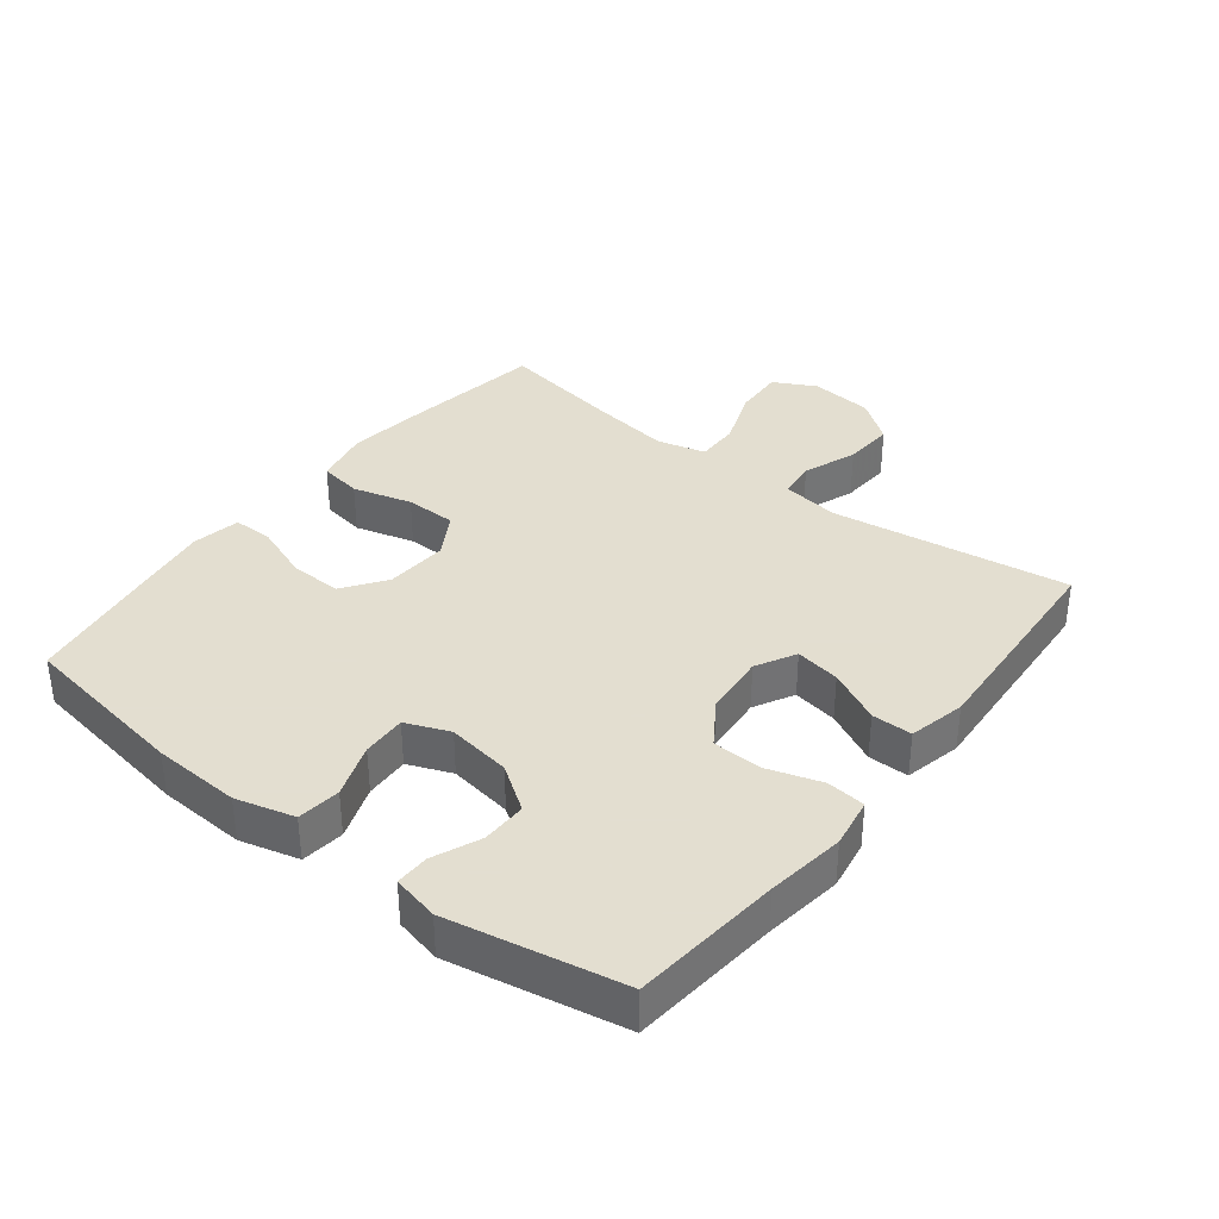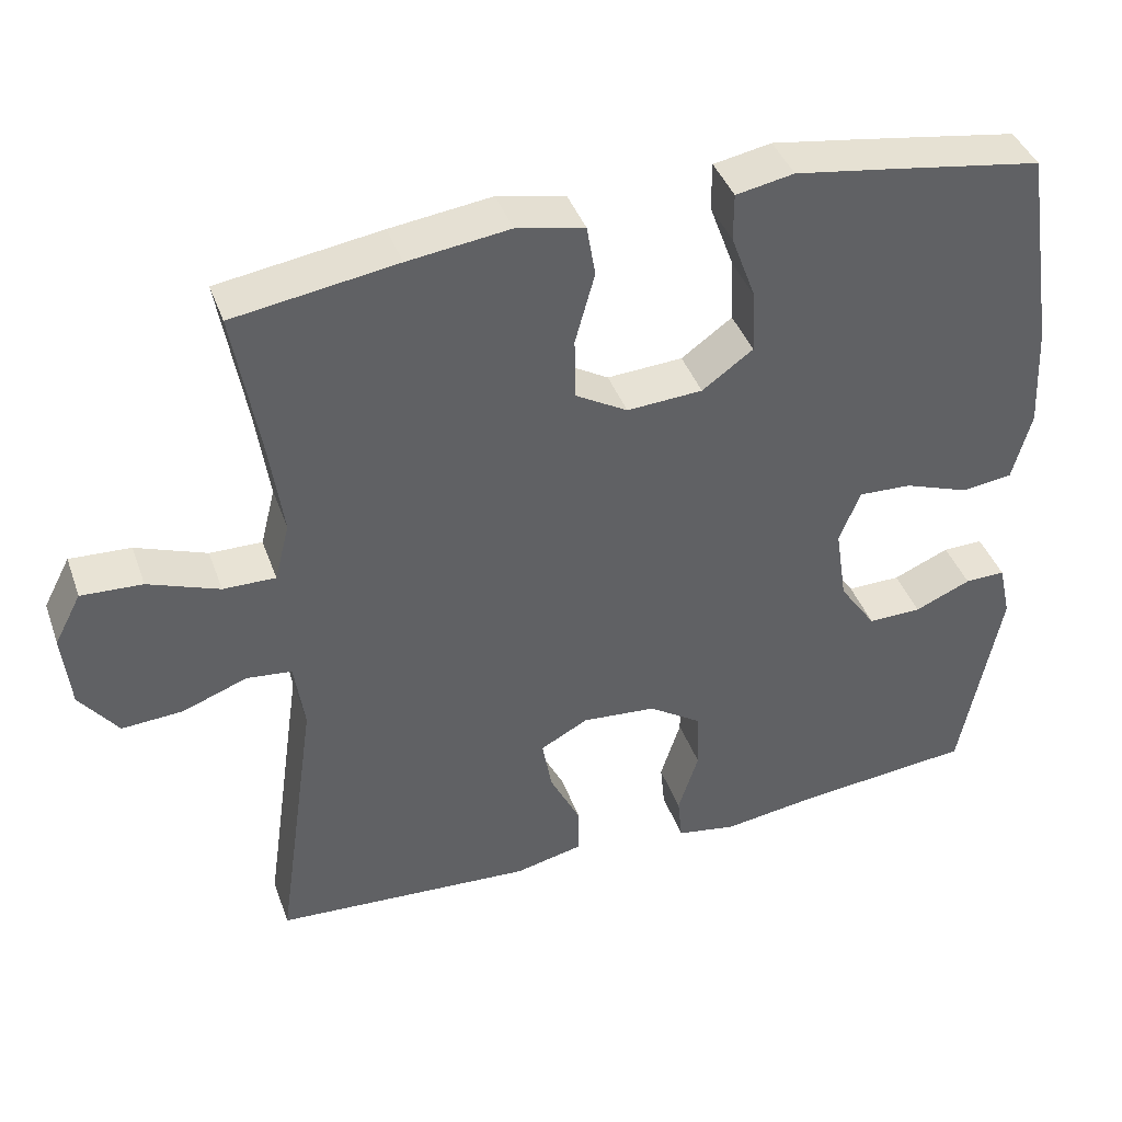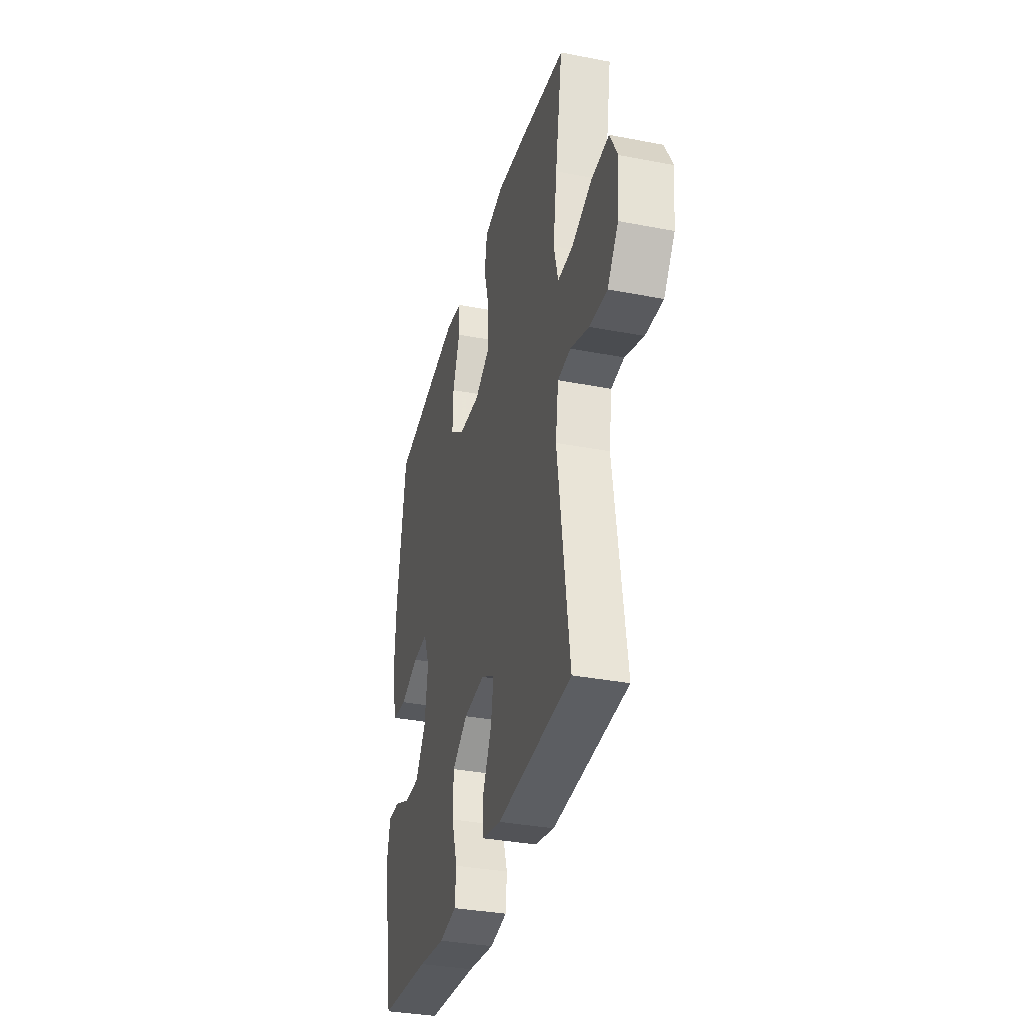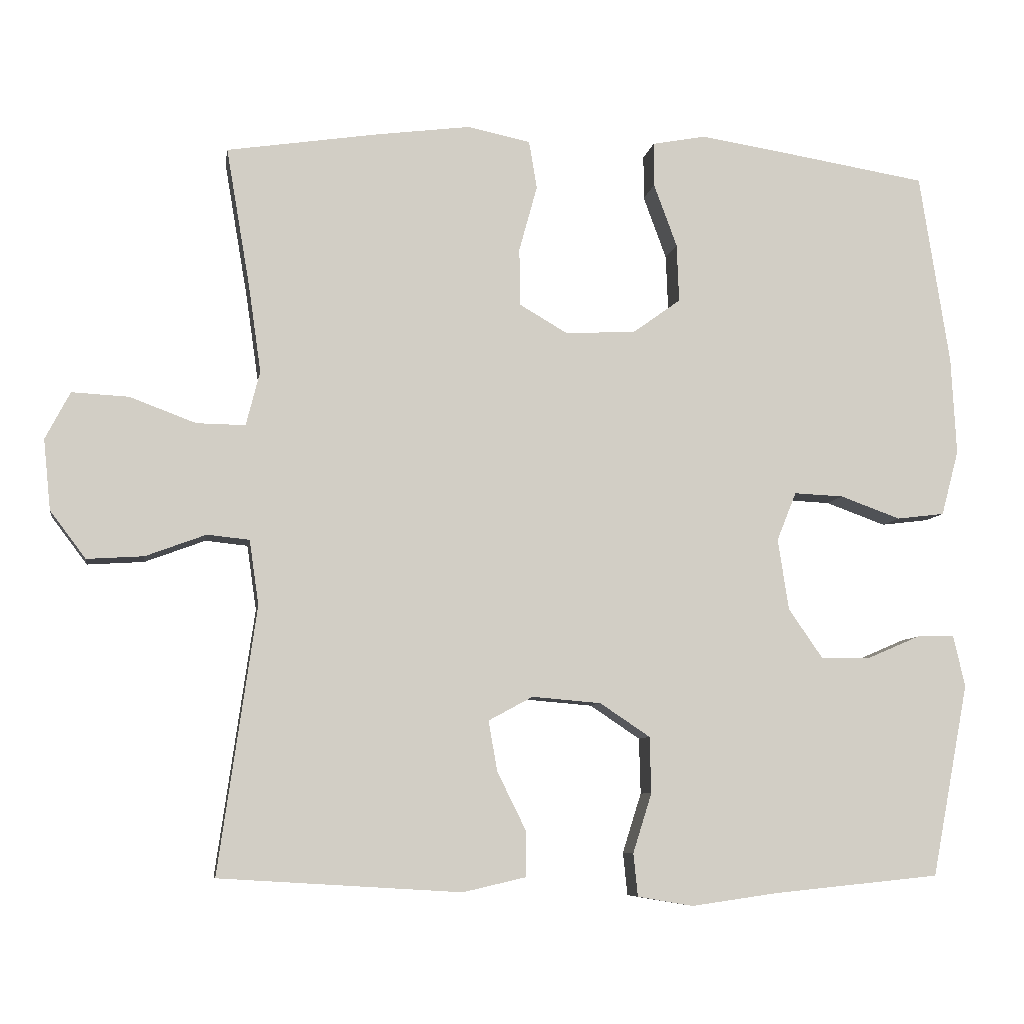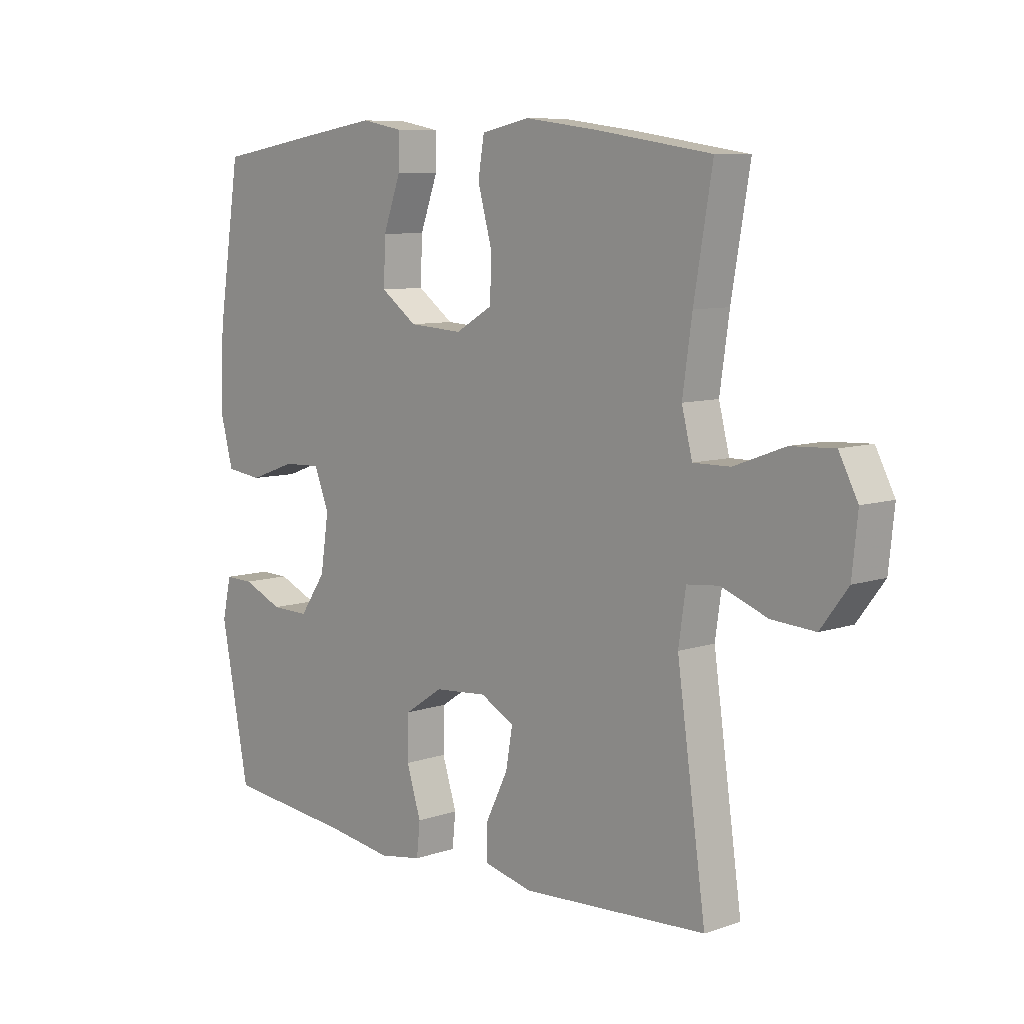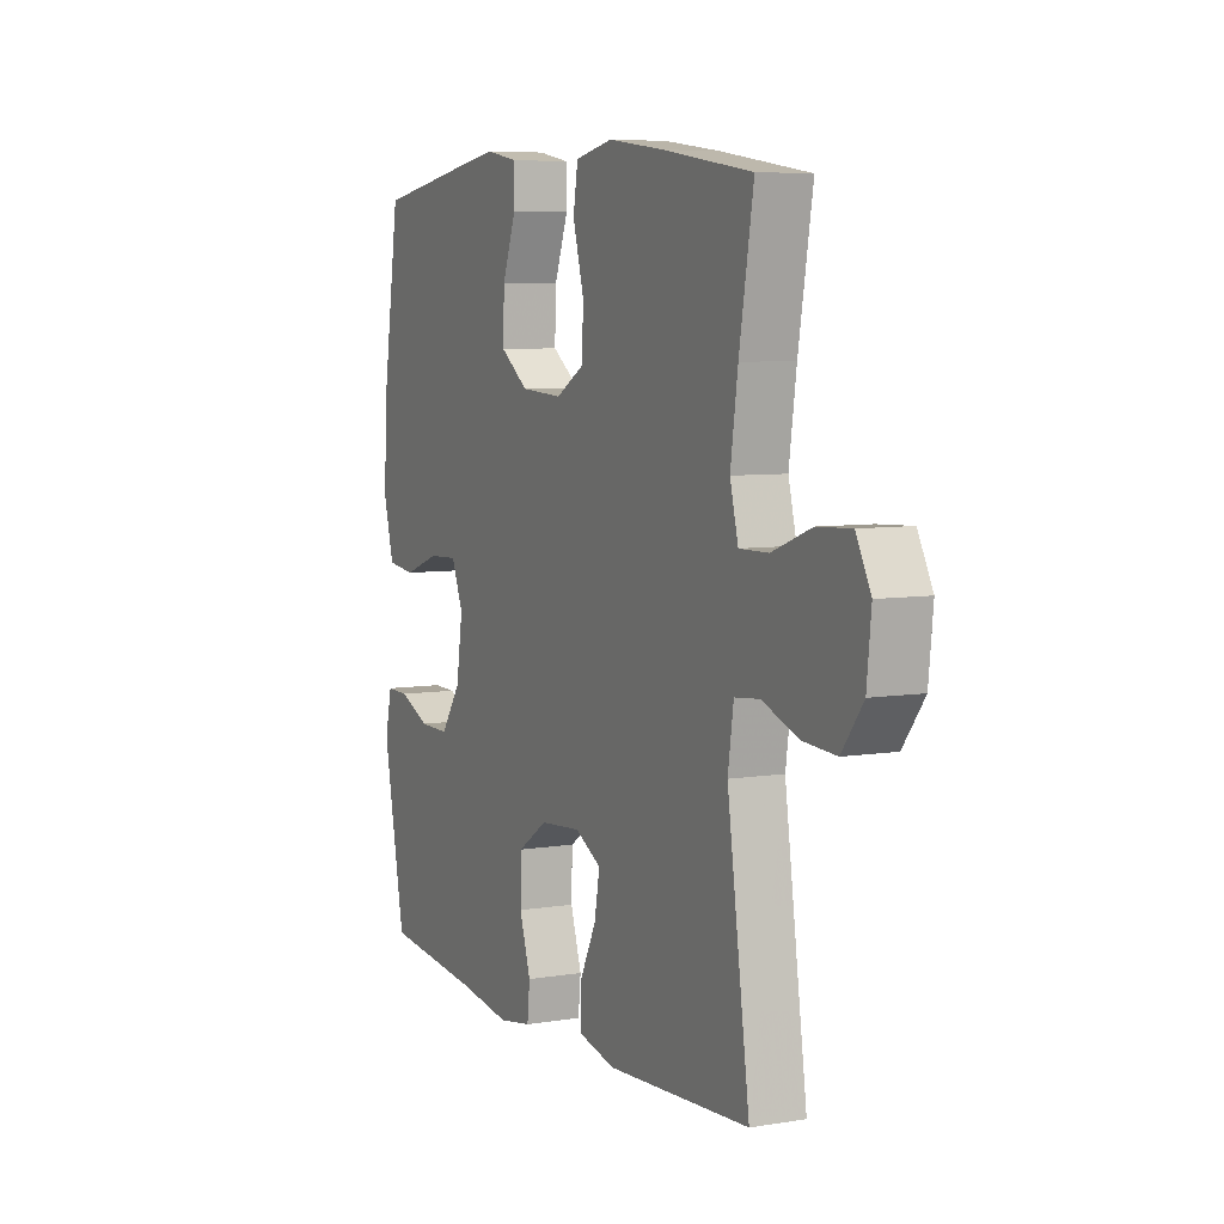
<metadata>
{"format":"obj","ext":"obj","renderer":"f3d","projection":"perspective","resolution":1024,"background":"white","views":[{"elev":35.9,"azim":127.9,"up":"+Y"},{"elev":41.0,"azim":-18.9,"up":"+Z"},{"elev":-34.8,"azim":-104.5,"up":"+Z"},{"elev":-7.6,"azim":-9.0,"up":"+Z"},{"elev":8.4,"azim":-132.7,"up":"+Z"},{"elev":6.6,"azim":-115.8,"up":"+Z"}]}
</metadata>
<code>
v -0.5 0.07 0.5
v -0.292 0.07 0.532
v -0.162 0.07 0.549
v -0.075 0.07 0.531
v -0.064 0.07 0.465
v -0.089 0.07 0.374
v -0.088 0.07 0.295
v -0.021 0.07 0.256
v 0.076 0.07 0.262
v 0.141 0.07 0.309
v 0.138 0.07 0.389
v 0.106 0.07 0.476
v 0.106 0.07 0.537
v 0.18 0.07 0.551
v 0.296 0.07 0.533
v 0.5 0.07 0.5
v 0.541 0.07 0.236
v 0.548 0.07 0.101
v 0.524 0.07 0.011
v 0.458 0.07 0.003
v 0.375 0.07 0.033
v 0.307 0.07 0.036
v 0.28 0.07 -0.031
v 0.295 0.07 -0.129
v 0.342 0.07 -0.197
v 0.411 0.07 -0.196
v 0.483 0.07 -0.165
v 0.535 0.07 -0.164
v 0.551 0.07 -0.235
v 0.5 0.07 -0.5
v 0.271 0.07 -0.523
v 0.152 0.07 -0.54
v 0.075 0.07 -0.527
v 0.069 0.07 -0.468
v 0.095 0.07 -0.386
v 0.093 0.07 -0.309
v 0.024 0.07 -0.263
v -0.071 0.07 -0.255
v -0.132 0.07 -0.288
v -0.12 0.07 -0.357
v -0.08 0.07 -0.438
v -0.08 0.07 -0.5
v -0.167 0.07 -0.52
v -0.5 0.07 -0.5
v -0.448 0.07 -0.134
v -0.461 0.07 -0.045
v -0.519 0.07 -0.039
v -0.602 0.07 -0.07
v -0.68 0.07 -0.075
v -0.729 0.07 -0.01
v -0.739 0.07 0.087
v -0.705 0.07 0.152
v -0.627 0.07 0.148
v -0.536 0.07 0.114
v -0.469 0.07 0.113
v -0.45 0.07 0.188
v -0.467 0.07 0.307
v -0.5 0 0.5
v -0.292 0 0.532
v -0.162 0 0.549
v -0.075 0 0.531
v -0.064 0 0.465
v -0.089 0 0.374
v -0.088 0 0.295
v -0.021 0 0.256
v 0.076 0 0.262
v 0.141 0 0.309
v 0.138 0 0.389
v 0.106 0 0.476
v 0.106 0 0.537
v 0.18 0 0.551
v 0.296 0 0.533
v 0.5 0 0.5
v 0.541 0 0.236
v 0.548 0 0.101
v 0.524 0 0.011
v 0.458 0 0.003
v 0.375 0 0.033
v 0.307 0 0.036
v 0.28 0 -0.031
v 0.295 0 -0.129
v 0.342 0 -0.197
v 0.411 0 -0.196
v 0.483 0 -0.165
v 0.535 0 -0.164
v 0.551 0 -0.235
v 0.5 0 -0.5
v 0.271 0 -0.523
v 0.152 0 -0.54
v 0.075 0 -0.527
v 0.069 0 -0.468
v 0.095 0 -0.386
v 0.093 0 -0.309
v 0.024 0 -0.263
v -0.071 0 -0.255
v -0.132 0 -0.288
v -0.12 0 -0.357
v -0.08 0 -0.438
v -0.08 0 -0.5
v -0.167 0 -0.52
v -0.5 0 -0.5
v -0.448 0 -0.134
v -0.461 0 -0.045
v -0.519 0 -0.039
v -0.602 0 -0.07
v -0.68 0 -0.075
v -0.729 0 -0.01
v -0.739 0 0.087
v -0.705 0 0.152
v -0.627 0 0.148
v -0.536 0 0.114
v -0.469 0 0.113
v -0.45 0 0.188
v -0.467 0 0.307
f 51 52 53 54
f 51 54 55
f 50 51 55
f 47 48 49 50
f 46 47 50 55
f 45 46 55 56
f 43 44 45
f 40 41 42 43
f 39 40 43 45
f 38 39 45 56
f 32 33 34 35
f 31 32 35 36
f 30 31 36
f 29 30 36 37
f 26 27 28 29
f 25 26 29 37
f 18 19 20 21
f 18 21 22
f 17 18 22
f 16 17 22
f 15 16 22
f 14 15 22 23
f 11 12 13 14
f 10 11 14 23
f 3 4 5 6
f 3 6 7
f 57 1 2 3
f 57 3 7
f 56 57 7 8
f 38 56 8 9
f 24 25 37 38
f 23 24 38
f 9 10 23 38
f 111 110 109 108
f 112 111 108
f 112 108 107
f 107 106 105 104
f 112 107 104 103
f 113 112 103 102
f 102 101 100
f 100 99 98 97
f 102 100 97 96
f 113 102 96 95
f 92 91 90 89
f 93 92 89 88
f 93 88 87
f 94 93 87 86
f 86 85 84 83
f 94 86 83 82
f 78 77 76 75
f 79 78 75
f 79 75 74
f 79 74 73
f 79 73 72
f 80 79 72 71
f 71 70 69 68
f 80 71 68 67
f 63 62 61 60
f 64 63 60
f 60 59 58 114
f 64 60 114
f 65 64 114 113
f 66 65 113 95
f 95 94 82 81
f 95 81 80
f 95 80 67 66
f 1 58 59 2
f 2 59 60 3
f 3 60 61 4
f 4 61 62 5
f 5 62 63 6
f 6 63 64 7
f 7 64 65 8
f 8 65 66 9
f 9 66 67 10
f 10 67 68 11
f 11 68 69 12
f 12 69 70 13
f 13 70 71 14
f 14 71 72 15
f 15 72 73 16
f 16 73 74 17
f 17 74 75 18
f 18 75 76 19
f 19 76 77 20
f 20 77 78 21
f 21 78 79 22
f 22 79 80 23
f 23 80 81 24
f 24 81 82 25
f 25 82 83 26
f 26 83 84 27
f 27 84 85 28
f 28 85 86 29
f 29 86 87 30
f 30 87 88 31
f 31 88 89 32
f 32 89 90 33
f 33 90 91 34
f 34 91 92 35
f 35 92 93 36
f 36 93 94 37
f 37 94 95 38
f 38 95 96 39
f 39 96 97 40
f 40 97 98 41
f 41 98 99 42
f 42 99 100 43
f 43 100 101 44
f 44 101 102 45
f 45 102 103 46
f 46 103 104 47
f 47 104 105 48
f 48 105 106 49
f 49 106 107 50
f 50 107 108 51
f 51 108 109 52
f 52 109 110 53
f 53 110 111 54
f 54 111 112 55
f 55 112 113 56
f 56 113 114 57
f 57 114 58 1

</code>
